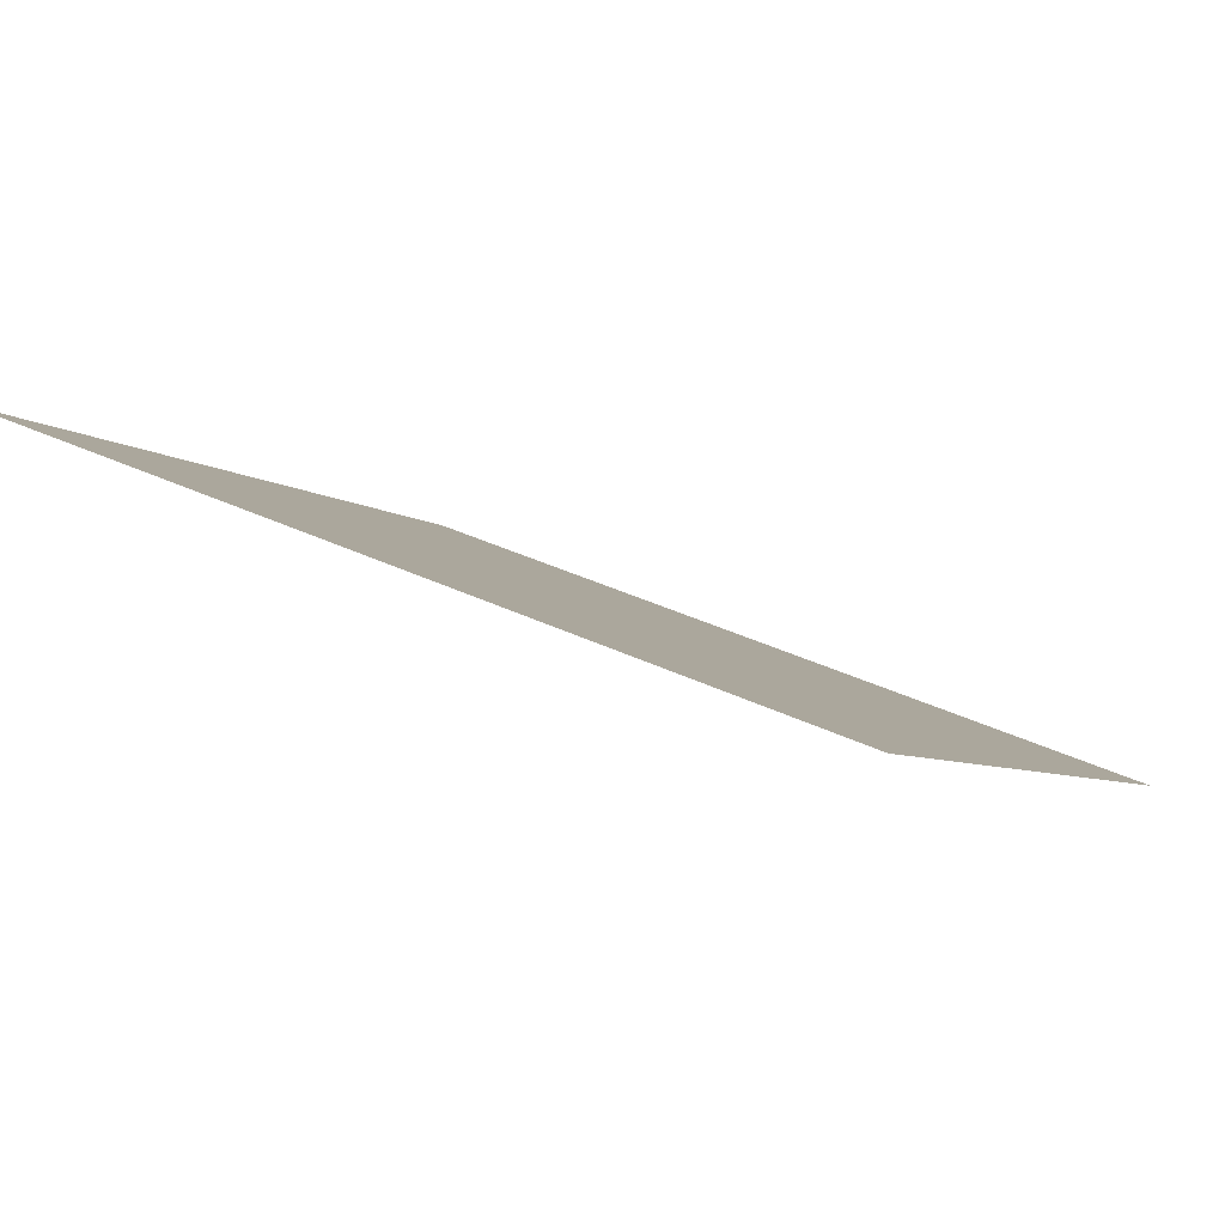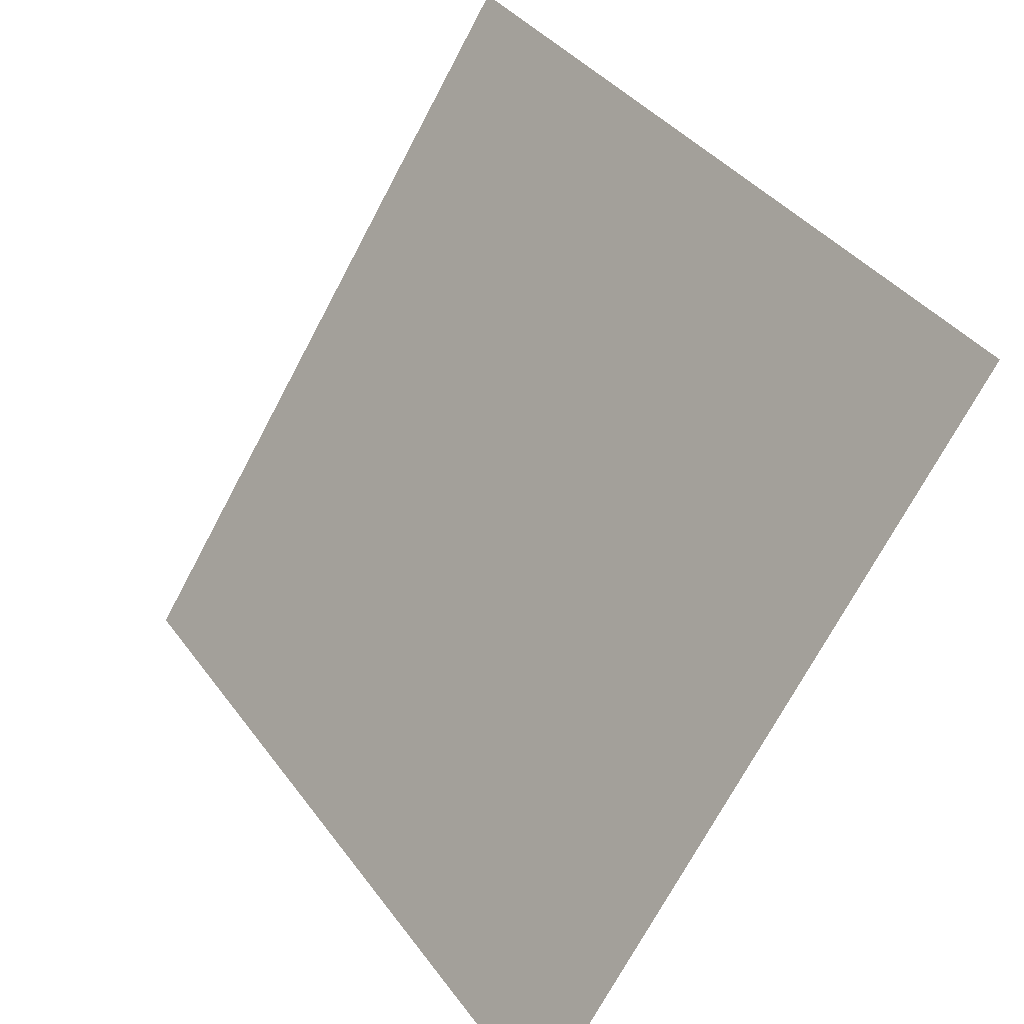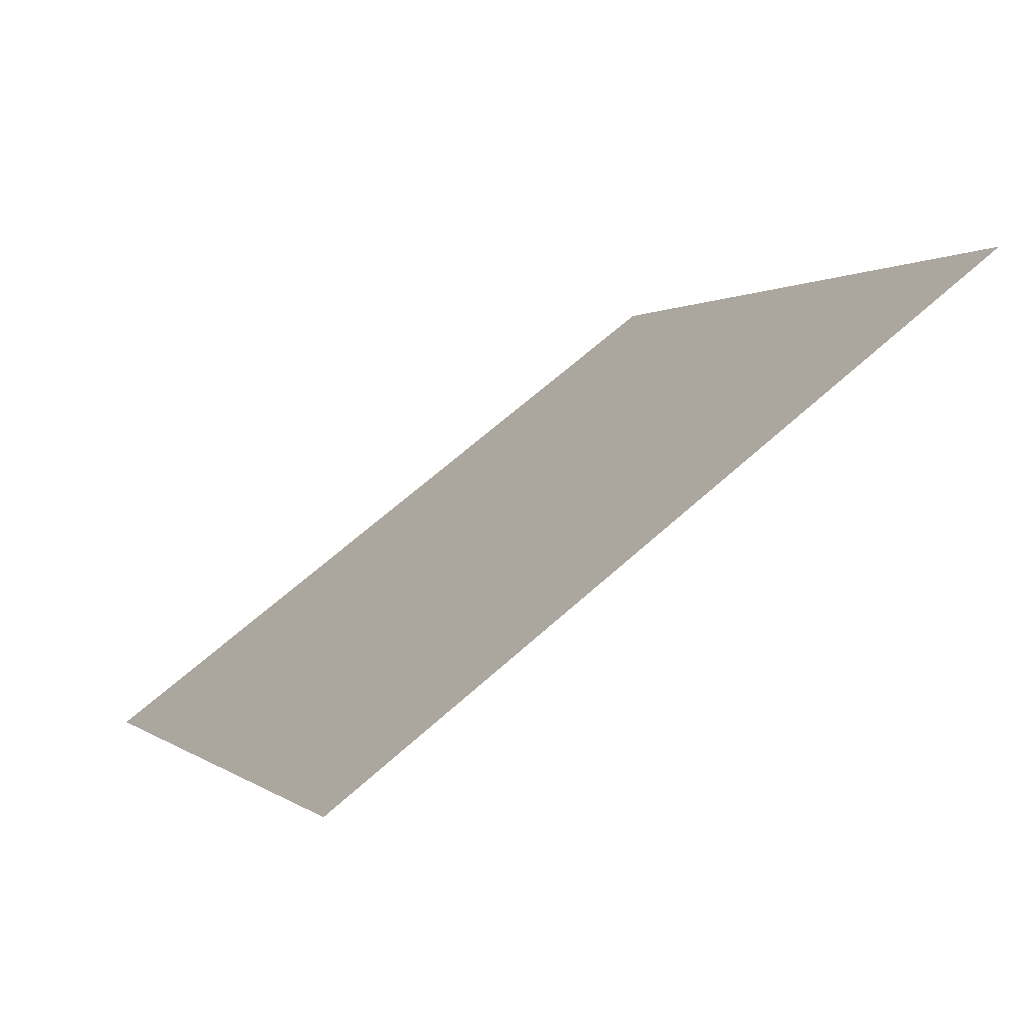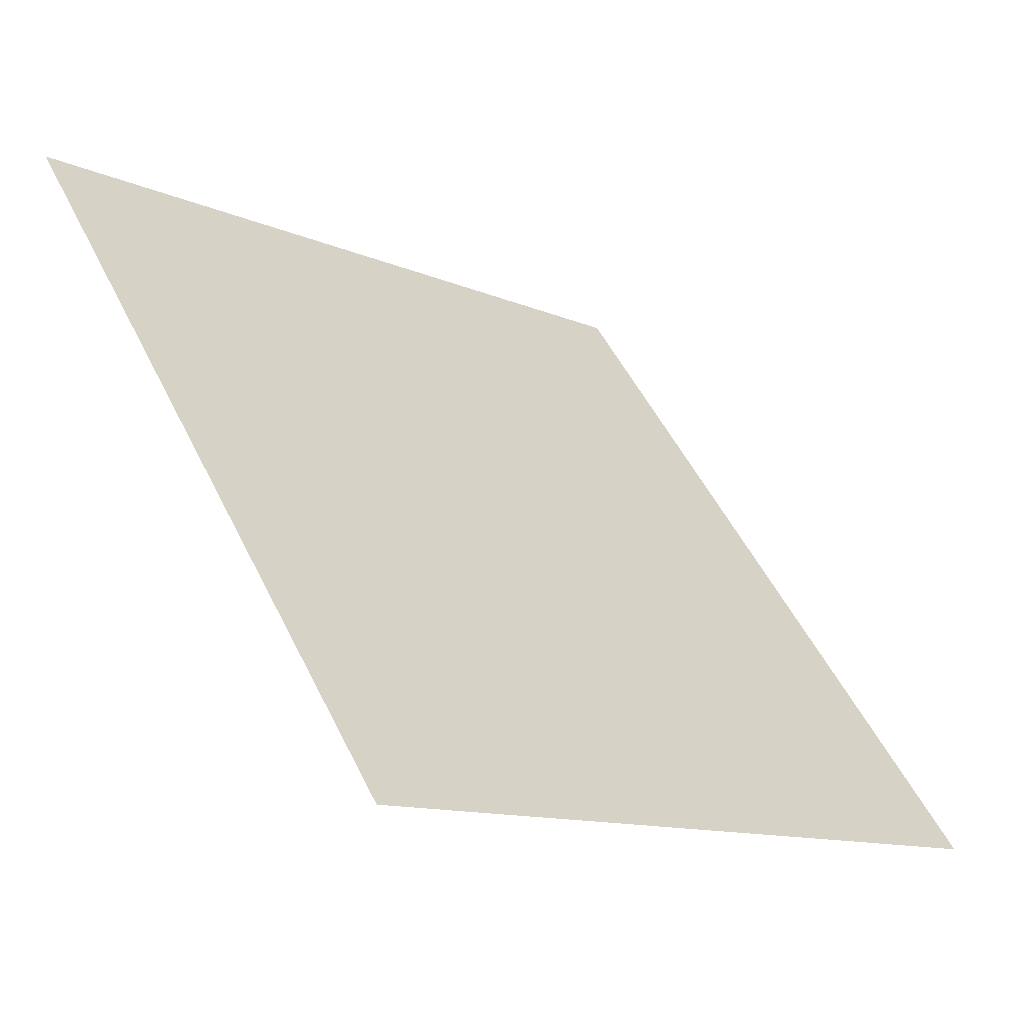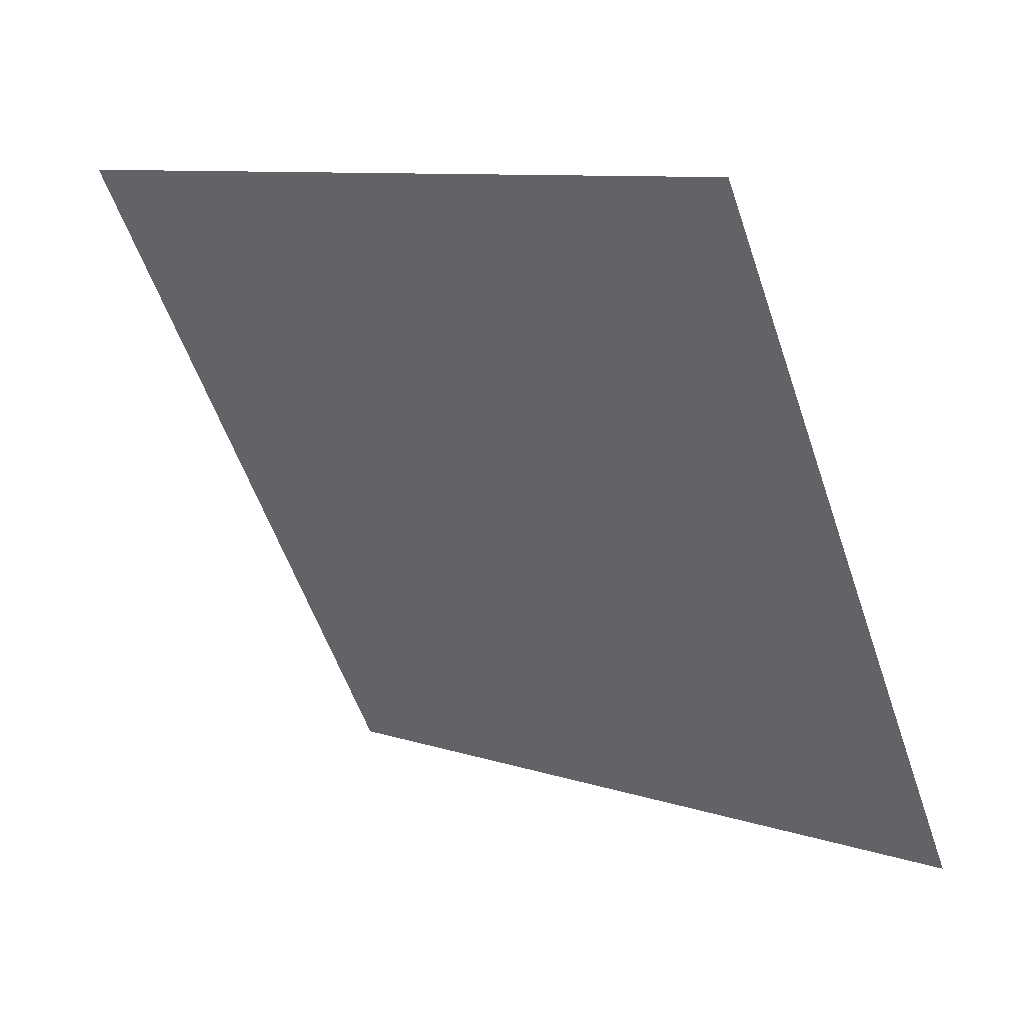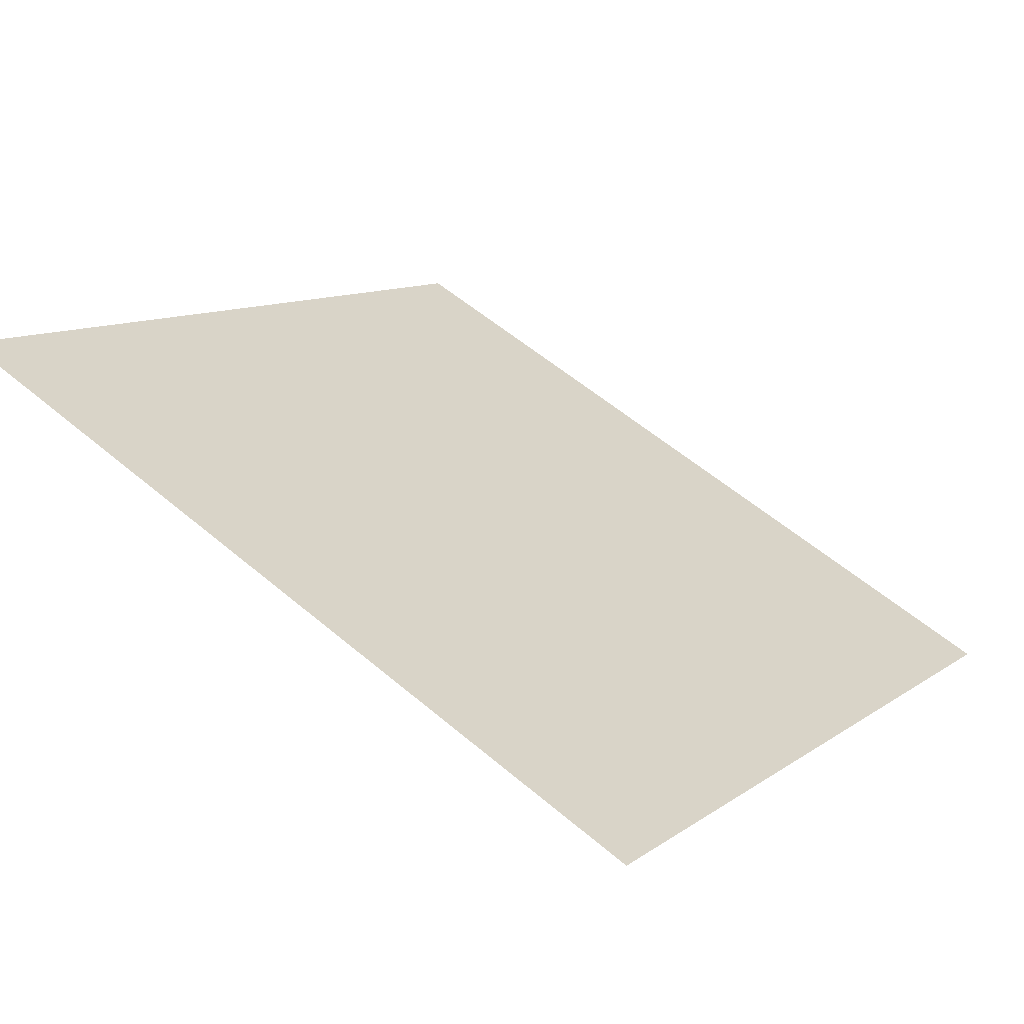
<metadata>
{"format":"obj","ext":"obj","renderer":"f3d","projection":"perspective","resolution":1024,"background":"white","views":[{"elev":35.4,"azim":31.6,"up":"+Y"},{"elev":-70.8,"azim":-119.3,"up":"+Z"},{"elev":1.8,"azim":-110.8,"up":"+Y"},{"elev":-11.1,"azim":-47.8,"up":"+Z"},{"elev":-57.9,"azim":109.3,"up":"+Y"},{"elev":55.2,"azim":41.8,"up":"+Y"}]}
</metadata>
<code>
v 0.122 0.6926 0.3851
v 0.1155 0.6928 0.3852
v 0.1156 0.6967 0.3904
v 0.1222 0.6965 0.3904
f 4 3 2 1

</code>
